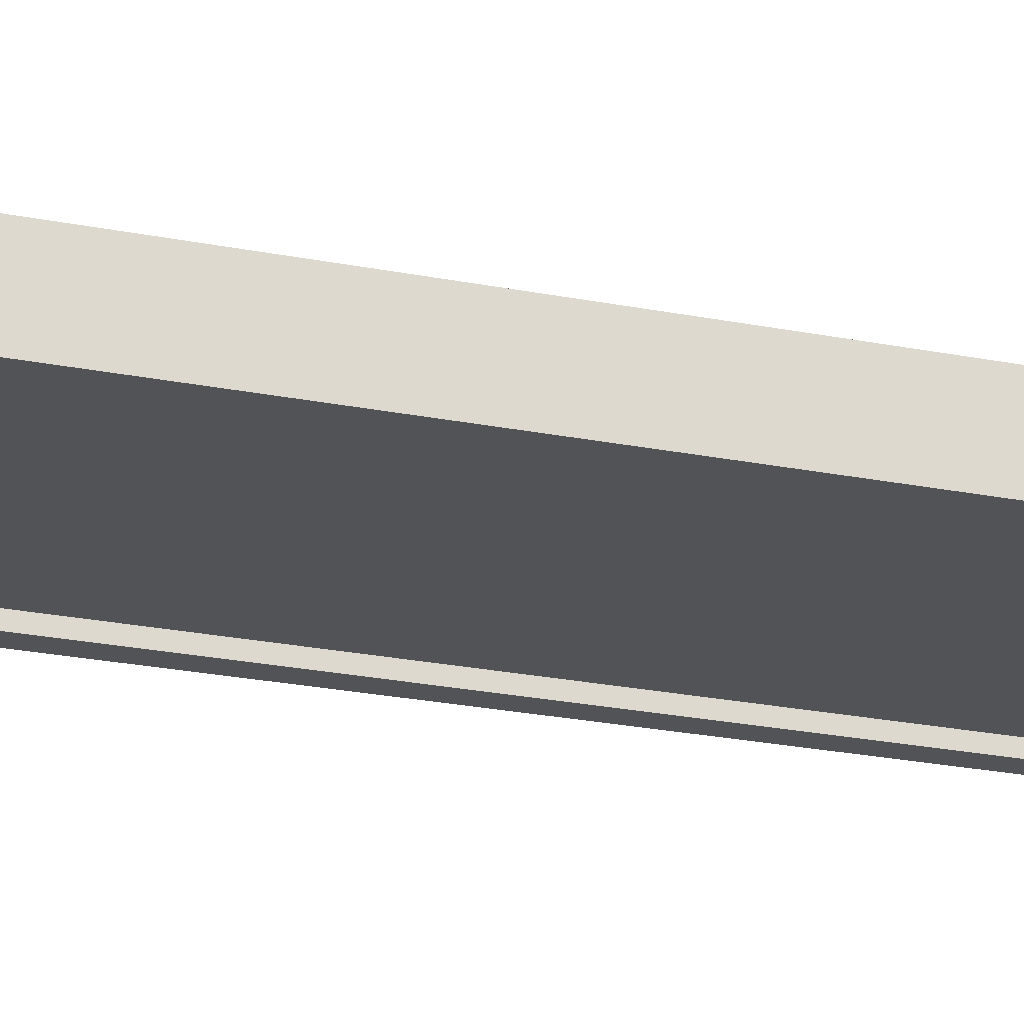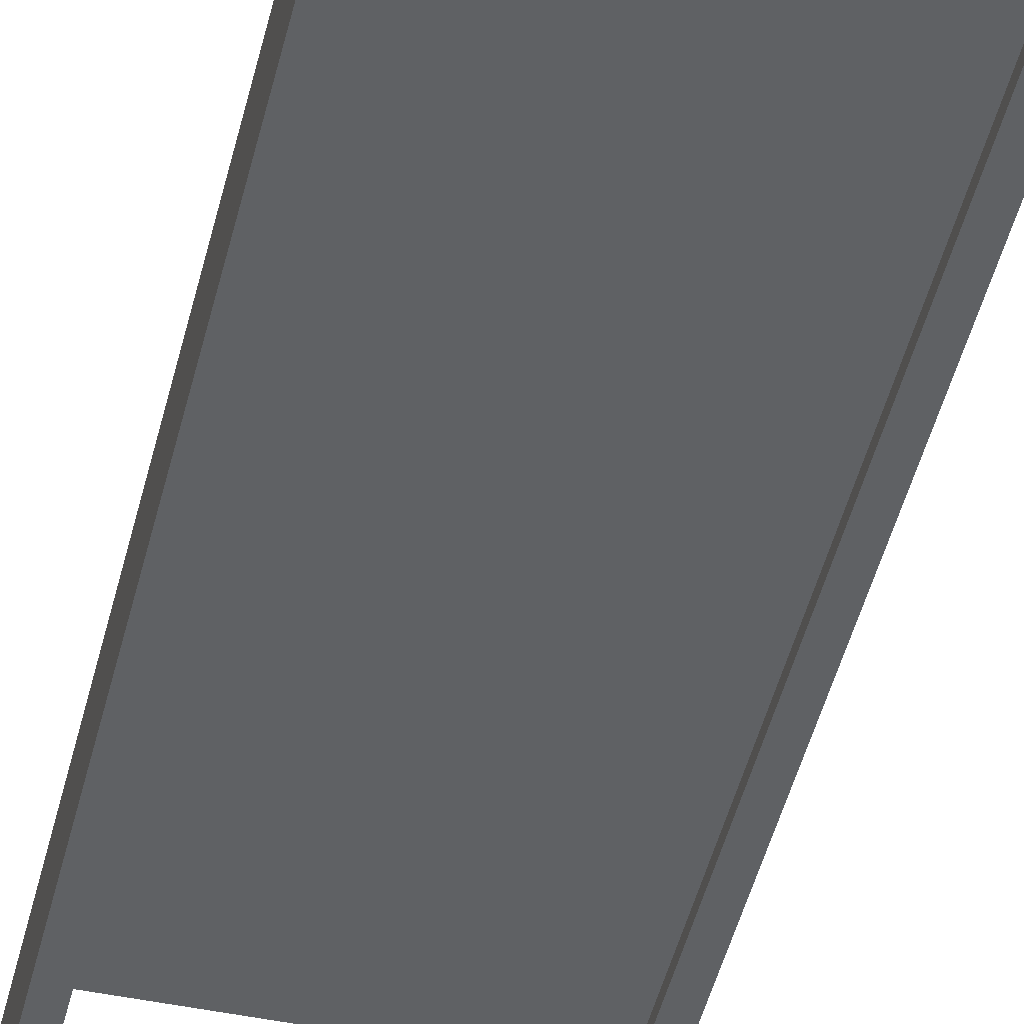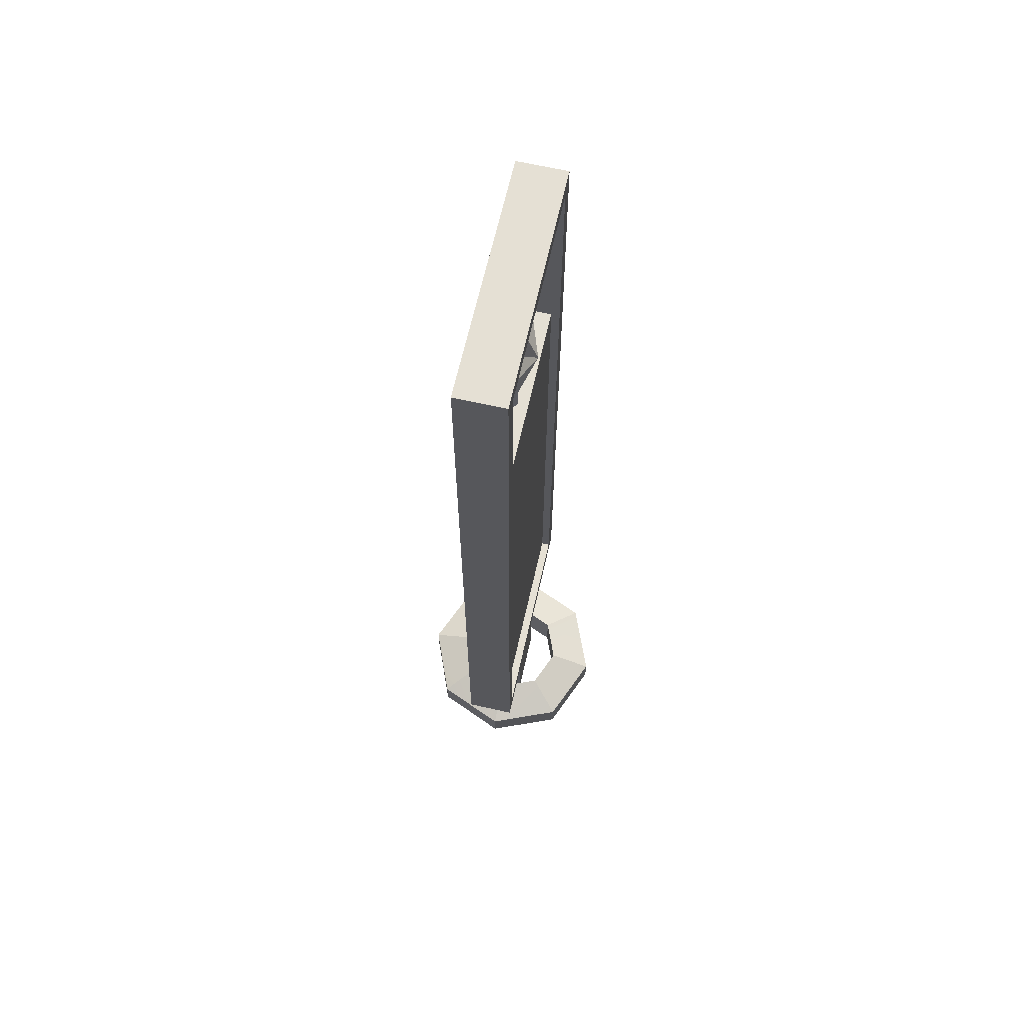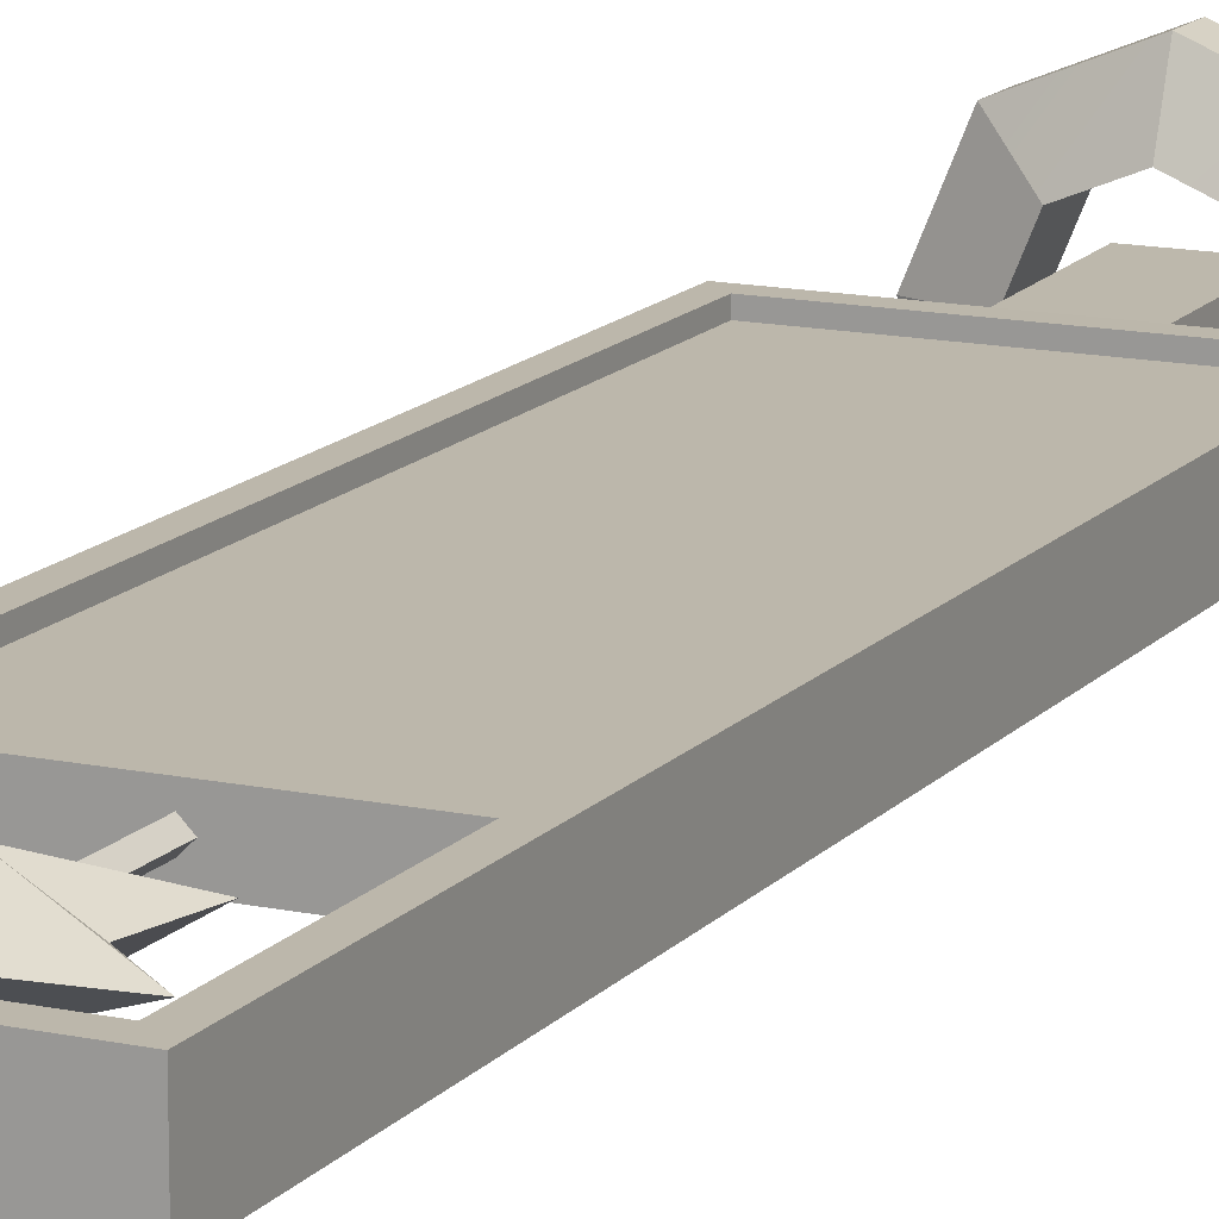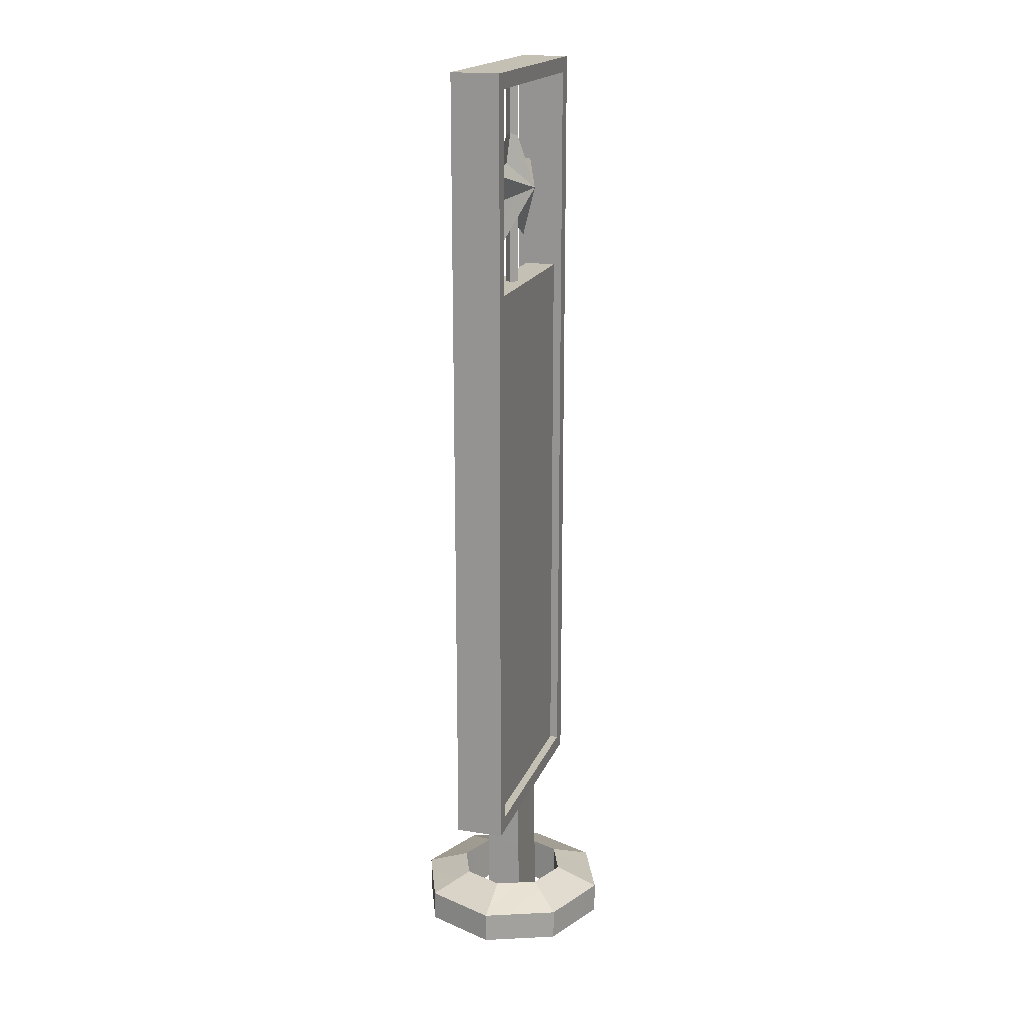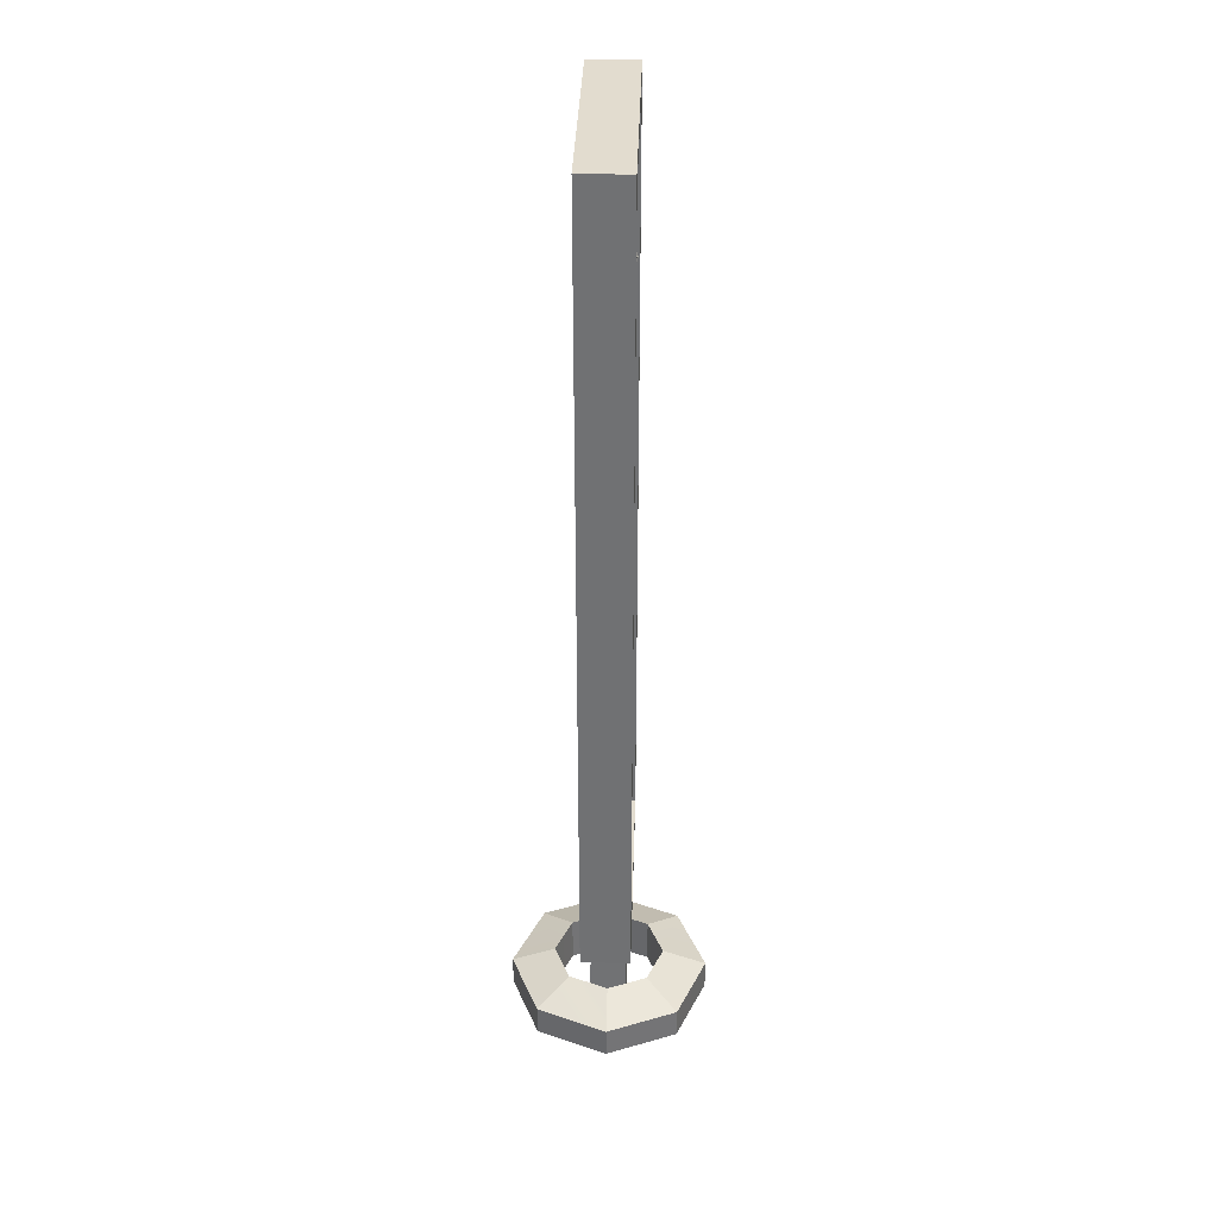
<metadata>
{"format":"obj","ext":"obj","renderer":"f3d","projection":"perspective","resolution":1024,"background":"white","views":[{"elev":-22.5,"azim":70.5,"up":"+Z"},{"elev":-46.4,"azim":-13.4,"up":"+Z"},{"elev":65.7,"azim":102.8,"up":"+Y"},{"elev":14.2,"azim":-154.7,"up":"+Z"},{"elev":18.4,"azim":107.1,"up":"+Y"},{"elev":34.7,"azim":91.7,"up":"+Y"}]}
</metadata>
<code>
g fcbg_arkcity_003_terminal_06
v 0.1903 8.641 5.364e-06
v 0.6641 8.595 5.364e-06
v 2.563e-05 8.379 0.2472
v 0.6641 8.595 5.364e-06
v 0.3078 8.279 5.364e-06
v 2.563e-05 8.379 0.2472
v 0.3078 8.279 5.364e-06
v 0.4105 7.814 5.364e-06
v 2.563e-05 8.379 0.2472
v 0.4105 7.814 5.364e-06
v 2.563e-05 8.055 5.364e-06
v 2.563e-05 8.379 0.2472
v 2.563e-05 8.055 5.364e-06
v -0.4104 7.814 5.364e-06
v 2.563e-05 8.379 0.2472
v -0.4104 7.814 5.364e-06
v -0.3078 8.279 5.364e-06
v 2.563e-05 8.379 0.2472
v -0.3078 8.279 5.364e-06
v -0.6641 8.595 5.364e-06
v 2.563e-05 8.379 0.2472
v -0.6641 8.595 5.364e-06
v -0.1902 8.641 5.364e-06
v 2.563e-05 8.379 0.2472
v -0.1902 8.641 5.364e-06
v 2.563e-05 9.077 5.364e-06
v 2.563e-05 8.379 0.2472
v 2.563e-05 9.077 5.364e-06
v 0.1903 8.641 5.364e-06
v 2.563e-05 8.379 0.2472
v -0.1902 8.641 5.364e-06
v -0.6641 8.595 5.364e-06
v 2.563e-05 8.379 -0.2472
v -0.6641 8.595 5.364e-06
v -0.3078 8.279 5.364e-06
v 2.563e-05 8.379 -0.2472
v -0.3078 8.279 5.364e-06
v -0.4104 7.814 5.364e-06
v 2.563e-05 8.379 -0.2472
v -0.4104 7.814 5.364e-06
v 2.563e-05 8.055 5.364e-06
v 2.563e-05 8.379 -0.2472
v 2.563e-05 8.055 5.364e-06
v 0.4105 7.814 5.364e-06
v 2.563e-05 8.379 -0.2472
v 0.4105 7.814 5.364e-06
v 0.3078 8.279 5.364e-06
v 2.563e-05 8.379 -0.2472
v 0.3078 8.279 5.364e-06
v 0.6641 8.595 5.364e-06
v 2.563e-05 8.379 -0.2472
v 0.6641 8.595 5.364e-06
v 0.1903 8.641 5.364e-06
v 2.563e-05 8.379 -0.2472
v 0.1903 8.641 5.364e-06
v 2.563e-05 9.077 5.364e-06
v 2.563e-05 8.379 -0.2472
v 2.563e-05 9.077 5.364e-06
v -0.1902 8.641 5.364e-06
v 2.563e-05 8.379 -0.2472
v 0.3305 -0.0006663 0.1886
v 0.3194 1.471 0.1675
v 0.3194 1.471 -0.1675
v 0.3305 -0.0006663 -0.1886
v -0.3304 -0.0006663 -0.1886
v -0.3193 1.471 -0.1675
v -0.3193 1.471 0.1675
v -0.3304 -0.0006663 0.1886
v -0.3304 -0.0006663 0.1886
v -0.3193 1.471 0.1675
v 0.3194 1.471 0.1675
v 0.3305 -0.0006663 0.1886
v 0.3305 -0.0006663 -0.1886
v 0.3194 1.471 -0.1675
v -0.3193 1.471 -0.1675
v -0.3304 -0.0006663 -0.1886
v 1.213 1.471 -0.2457
v 1.213 1.471 0.2457
v 1.213 9.622 0.2457
v 1.213 9.622 -0.2457
v -1.213 1.471 0.2457
v -1.213 1.471 -0.2457
v -1.213 9.622 -0.2457
v -1.213 9.622 0.2457
v -1.213 9.622 0.2457
v -1.213 9.622 -0.2457
v 1.213 9.622 -0.2457
v 1.213 9.622 0.2457
v 1.055 9.464 -0.2457
v 1.055 9.464 0.2457
v 1.055 1.629 0.2457
v 1.055 1.629 -0.2457
v -1.055 9.464 -0.2457
v -1.055 9.464 0.2457
v 1.055 9.464 0.2457
v 1.055 9.464 -0.2457
v -1.055 1.629 -0.2457
v -1.055 1.629 0.2457
v -1.055 9.464 0.2457
v -1.055 9.464 -0.2457
v 1.055 1.629 -0.2457
v 1.055 1.629 0.2457
v -1.055 1.629 0.2457
v -1.055 1.629 -0.2457
v -0.5642 0.4794 -5.007e-06
v -0.3989 0.4794 -0.399
v -0.3989 -0.0006663 -0.399
v -0.5642 -0.0006663 -5.007e-06
v -1.011 -0.0006663 -5.007e-06
v -1.011 0.314 -5.007e-06
v -0.7148 0.314 0.7148
v -0.7148 -0.0006663 0.7148
v 0.7149 -0.0006663 -0.7148
v 1.011 -0.0006663 -5.007e-06
v 1.011 0.314 -5.007e-06
v 0.7149 0.314 -0.7148
v 0.7149 -0.0006663 -0.7148
v 0.7149 0.314 -0.7148
v 1.526e-05 0.314 -1.011
v 1.526e-05 -0.0006663 -1.011
v -0.7148 -0.0006663 0.7148
v -0.7148 0.314 0.7148
v 1.526e-05 0.314 1.011
v 1.526e-05 -0.0006663 1.011
v 1.526e-05 -0.0006663 1.011
v 1.526e-05 0.314 1.011
v 0.7149 0.314 0.7148
v 0.7149 -0.0006663 0.7148
v 1.526e-05 -0.0006663 -1.011
v 1.526e-05 0.314 -1.011
v -0.7148 0.314 -0.7148
v -0.7148 -0.0006663 -0.7148
v 0.7149 -0.0006663 0.7148
v 0.7149 0.314 0.7148
v 1.011 0.314 -5.007e-06
v 1.011 -0.0006663 -5.007e-06
v -0.7148 -0.0006663 -0.7148
v -0.7148 0.314 -0.7148
v -1.011 0.314 -5.007e-06
v -1.011 -0.0006663 -5.007e-06
v 1.526e-05 0.314 1.011
v 1.526e-05 0.4794 0.5642
v 0.399 0.4794 0.3989
v 0.7149 0.314 0.7148
v 0.399 0.4794 0.3989
v 0.5642 0.4794 -5.007e-06
v 1.011 0.314 -5.007e-06
v 0.7149 0.314 0.7148
v 1.011 0.314 -5.007e-06
v 0.5642 0.4794 -5.007e-06
v 0.399 0.4794 -0.399
v 0.7149 0.314 -0.7148
v 0.399 0.4794 -0.399
v 1.526e-05 0.4794 -0.5642
v 1.526e-05 0.314 -1.011
v 0.7149 0.314 -0.7148
v 1.526e-05 0.4794 -0.5642
v -0.3989 0.4794 -0.399
v -0.7148 0.314 -0.7148
v 1.526e-05 0.314 -1.011
v -0.7148 0.314 -0.7148
v -0.3989 0.4794 -0.399
v -0.5642 0.4794 -5.007e-06
v -1.011 0.314 -5.007e-06
v -1.011 0.314 -5.007e-06
v -0.5642 0.4794 -5.007e-06
v -0.3989 0.4794 0.3989
v -0.7148 0.314 0.7148
v -0.7148 0.314 0.7148
v -0.3989 0.4794 0.3989
v 1.526e-05 0.4794 0.5642
v 1.526e-05 0.314 1.011
v 0.399 0.4794 -0.399
v 0.5642 0.4794 -5.007e-06
v 0.5642 -0.0006663 -5.007e-06
v 0.399 -0.0006663 -0.399
v -0.3989 0.4794 0.3989
v -0.5642 0.4794 -5.007e-06
v -0.5642 -0.0006663 -5.007e-06
v -0.3989 -0.0006663 0.3989
v 0.399 0.4794 -0.399
v 0.399 -0.0006663 -0.399
v 1.526e-05 -0.0006663 -0.5642
v 1.526e-05 0.4794 -0.5642
v 1.526e-05 0.4794 0.5642
v -0.3989 0.4794 0.3989
v -0.3989 -0.0006663 0.3989
v 1.526e-05 -0.0006663 0.5642
v 0.399 0.4794 0.3989
v 1.526e-05 0.4794 0.5642
v 1.526e-05 -0.0006663 0.5642
v 0.399 -0.0006663 0.3989
v 1.526e-05 0.4794 -0.5642
v 1.526e-05 -0.0006663 -0.5642
v -0.3989 -0.0006663 -0.399
v -0.3989 0.4794 -0.399
v 0.399 0.4794 0.3989
v 0.399 -0.0006663 0.3989
v 0.5642 -0.0006663 -5.007e-06
v 0.5642 0.4794 -5.007e-06
v 1.526e-05 7.381 -0.06151
v 1.526e-05 9.486 -0.06151
v -0.06149 9.486 5.364e-06
v -0.06149 7.381 5.364e-06
v 1.526e-05 7.381 0.06151
v 1.526e-05 9.486 0.06151
v 0.06153 9.486 5.364e-06
v 0.06153 7.381 5.364e-06
v 0.06153 7.381 5.364e-06
v 0.06153 9.486 5.364e-06
v 1.526e-05 9.486 -0.06151
v 1.526e-05 7.381 -0.06151
v -0.06149 7.381 5.364e-06
v -0.06149 9.486 5.364e-06
v 1.526e-05 9.486 0.06151
v 1.526e-05 7.381 0.06151
v 1.055 1.621 -0.1605
v 1.055 7.387 -0.1605
v -1.055 7.387 -0.1605
v -1.055 1.621 -0.1605
v 1.055 7.387 -0.1605
v 1.055 7.387 0.1544
v -1.055 7.387 0.1544
v -1.055 7.387 -0.1605
v 1.055 7.387 0.1544
v 1.055 1.605 0.1544
v -1.055 1.605 0.1544
v -1.055 7.387 0.1544
v -1.055 9.464 -0.2457
v -1.213 9.622 -0.2457
v -1.213 1.471 -0.2457
v -1.055 1.629 -0.2457
v 1.055 9.464 -0.2457
v 1.213 1.471 -0.2457
v 1.213 9.622 -0.2457
v 1.055 1.629 -0.2457
v -1.055 9.464 0.2457
v -1.213 9.622 0.2457
v 1.213 9.622 0.2457
v 1.055 9.464 0.2457
v -1.055 1.629 0.2457
v 1.213 1.471 0.2457
v -1.213 1.471 0.2457
v 1.055 1.629 0.2457
g fcbg_arkcity_003_terminal_06_0
f 3 2 1
f 6 5 4
f 9 8 7
f 12 11 10
f 15 14 13
f 18 17 16
f 21 20 19
f 24 23 22
f 27 26 25
f 30 29 28
f 33 32 31
f 36 35 34
f 39 38 37
f 42 41 40
f 45 44 43
f 48 47 46
f 51 50 49
f 54 53 52
f 57 56 55
f 60 59 58
f 63 62 61
f 64 63 61
f 67 66 65
f 68 67 65
f 71 70 69
f 72 71 69
f 75 74 73
f 76 75 73
f 79 78 77
f 80 79 77
f 83 82 81
f 84 83 81
f 87 86 85
f 88 87 85
f 91 90 89
f 92 91 89
f 95 94 93
f 96 95 93
f 99 98 97
f 100 99 97
f 103 102 101
f 104 103 101
f 107 106 105
f 108 107 105
f 111 110 109
f 112 111 109
f 115 114 113
f 116 115 113
f 119 118 117
f 120 119 117
f 123 122 121
f 124 123 121
f 127 126 125
f 128 127 125
f 131 130 129
f 132 131 129
f 135 134 133
f 136 135 133
f 139 138 137
f 140 139 137
f 143 142 141
f 144 143 141
f 147 146 145
f 148 147 145
f 151 150 149
f 152 151 149
f 155 154 153
f 156 155 153
f 159 158 157
f 160 159 157
f 163 162 161
f 164 163 161
f 167 166 165
f 168 167 165
f 171 170 169
f 172 171 169
f 175 174 173
f 176 175 173
f 179 178 177
f 180 179 177
f 183 182 181
f 184 183 181
f 187 186 185
f 188 187 185
f 191 190 189
f 192 191 189
f 195 194 193
f 196 195 193
f 199 198 197
f 200 199 197
f 203 202 201
f 204 203 201
f 207 206 205
f 208 207 205
f 211 210 209
f 212 211 209
f 215 214 213
f 216 215 213
f 219 218 217
f 220 219 217
f 223 222 221
f 224 223 221
f 227 226 225
f 228 227 225
f 231 230 229
f 232 231 229
f 229 230 233
f 234 231 232
f 230 235 233
f 236 234 232
f 233 235 236
f 235 234 236
f 239 238 237
f 240 239 237
f 237 238 241
f 242 239 240
f 238 243 241
f 244 242 240
f 241 243 244
f 243 242 244

</code>
